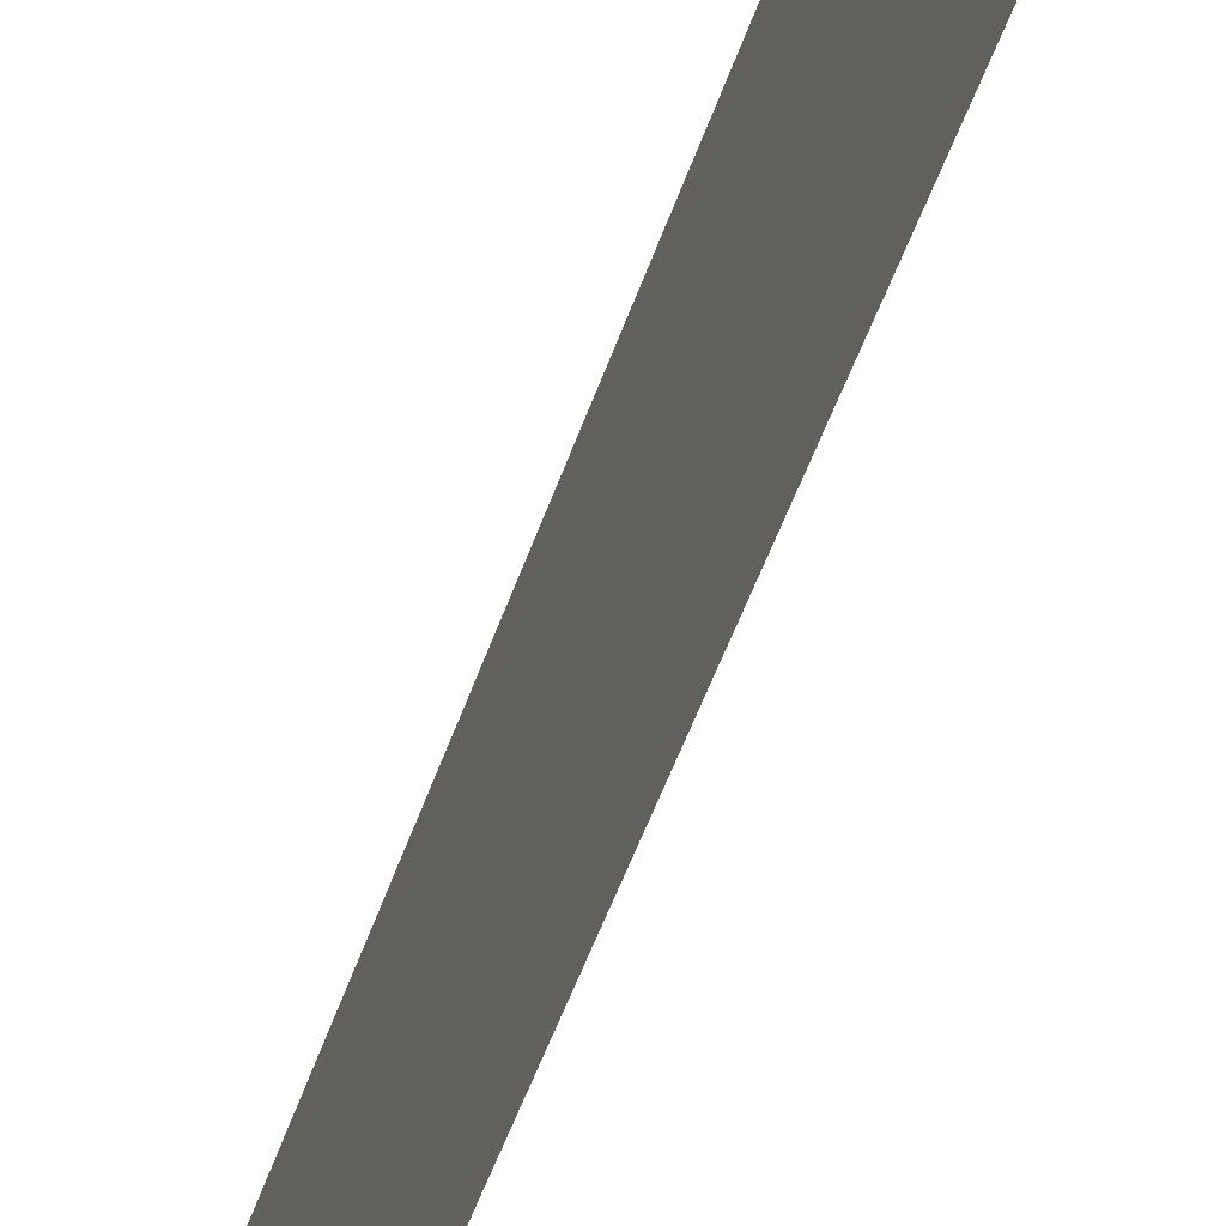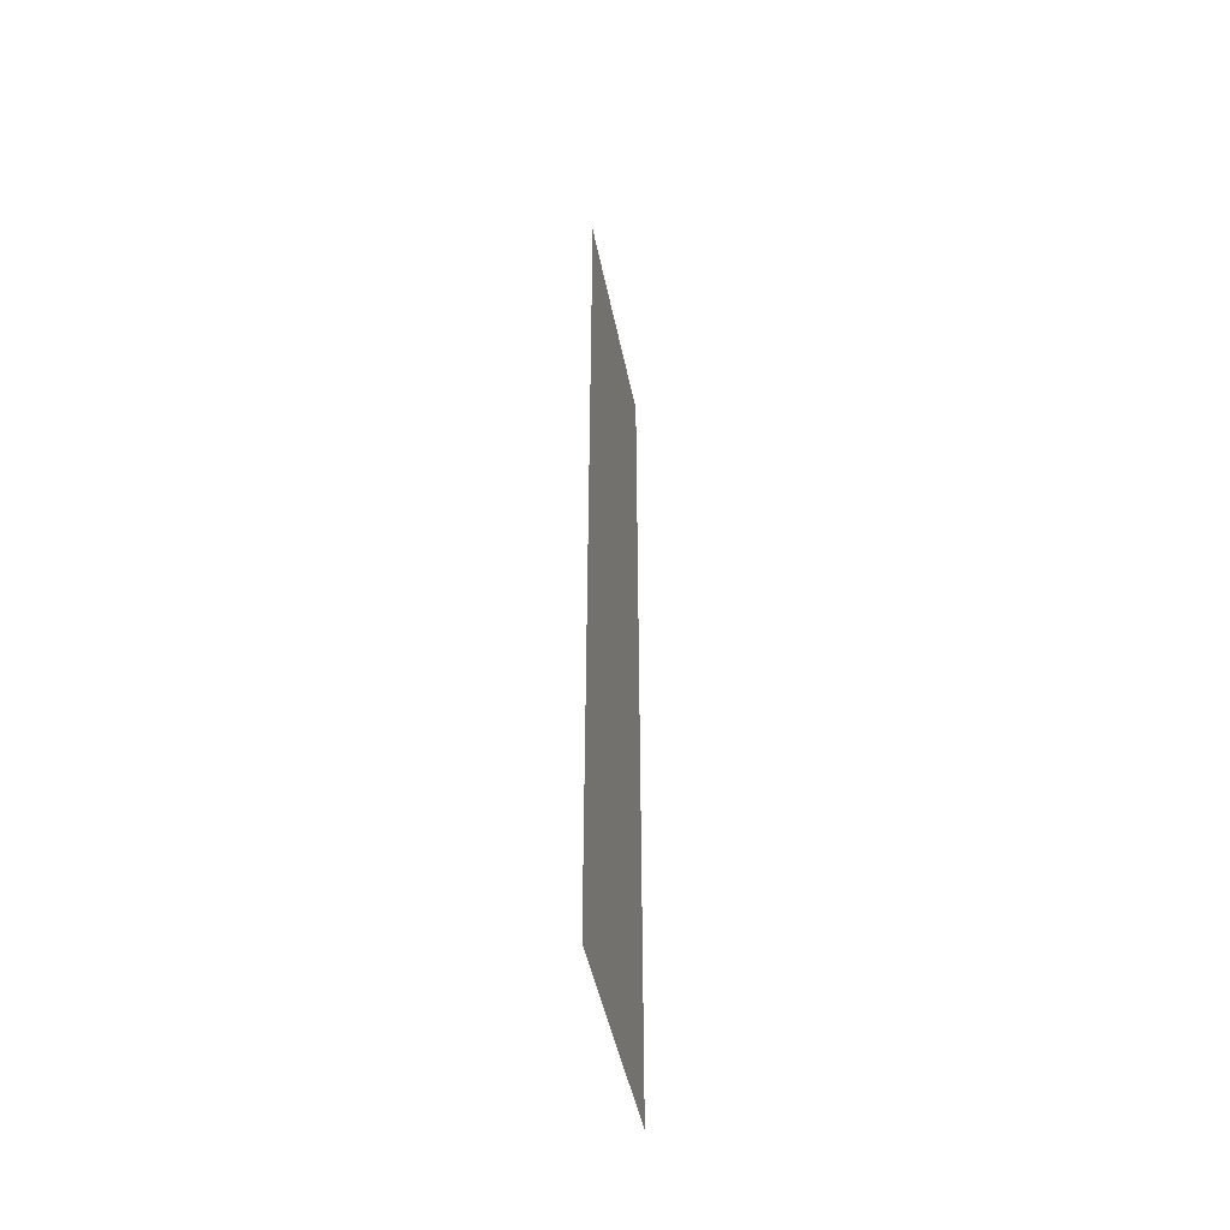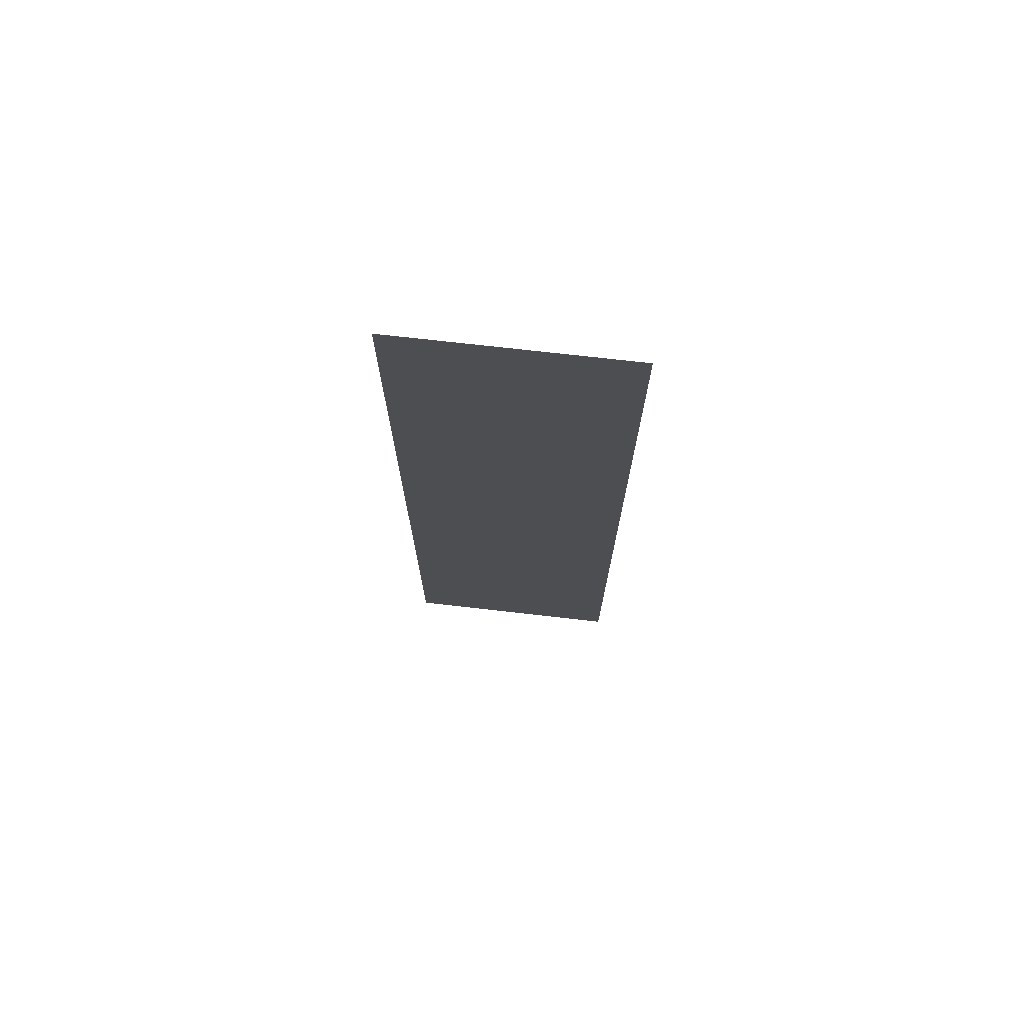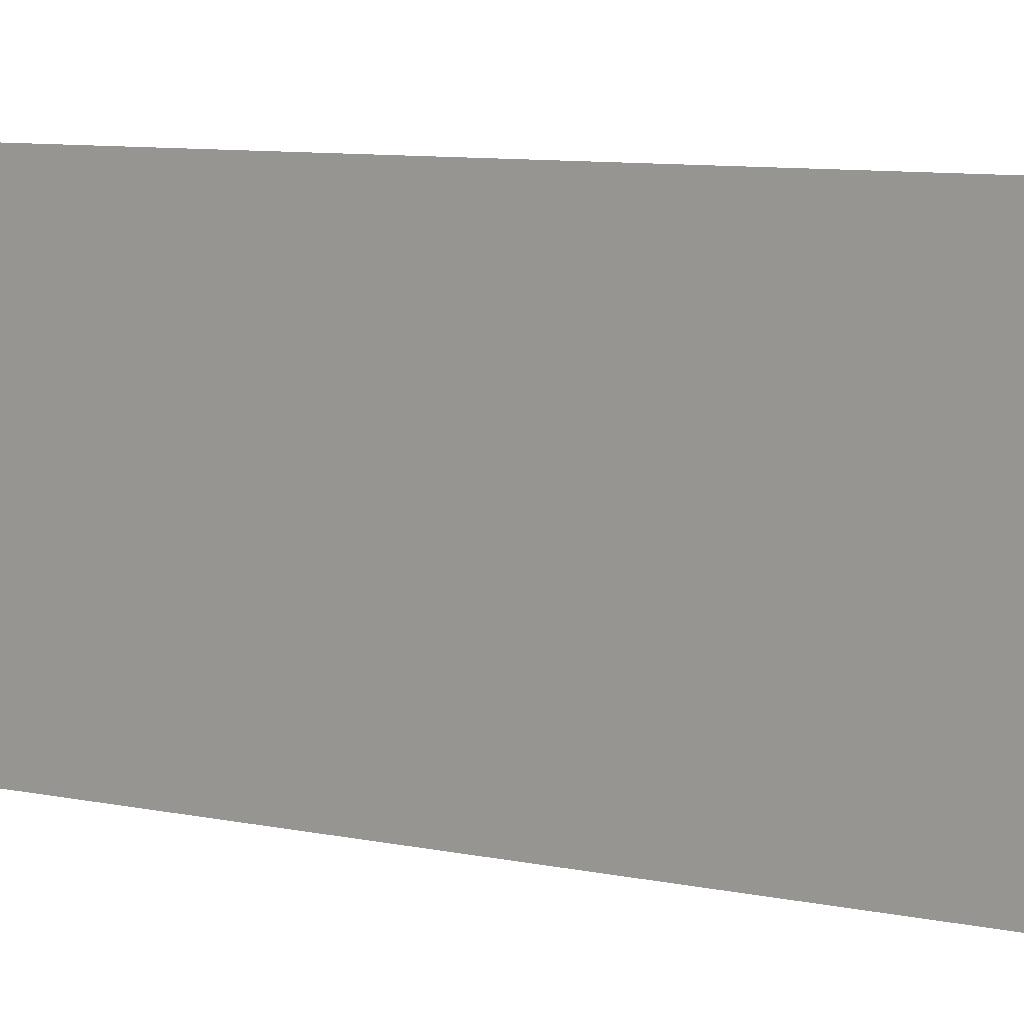
<metadata>
{"format":"obj","ext":"obj","renderer":"f3d","projection":"perspective","resolution":1024,"background":"white","views":[{"elev":-49.5,"azim":161.8,"up":"+Z"},{"elev":-47.7,"azim":11.4,"up":"+Y"},{"elev":73.2,"azim":-83.5,"up":"+Y"},{"elev":5.7,"azim":-48.8,"up":"+Z"}]}
</metadata>
<code>
v 0 0 0
v 0 1 0
v 0 2 0
v 0 3 0
v 0 4 0
v 1 0 0
v 0 4 1
v 0 3 1
v 0 2 1
v 0 1 1
v 0 0 1
v 1 0 1
f 1 10 11
f 2 1 10
f 2 9 10
f 3 2 9
f 3 8 9
f 4 3 8
f 4 7 8
f 5 4 7

</code>
